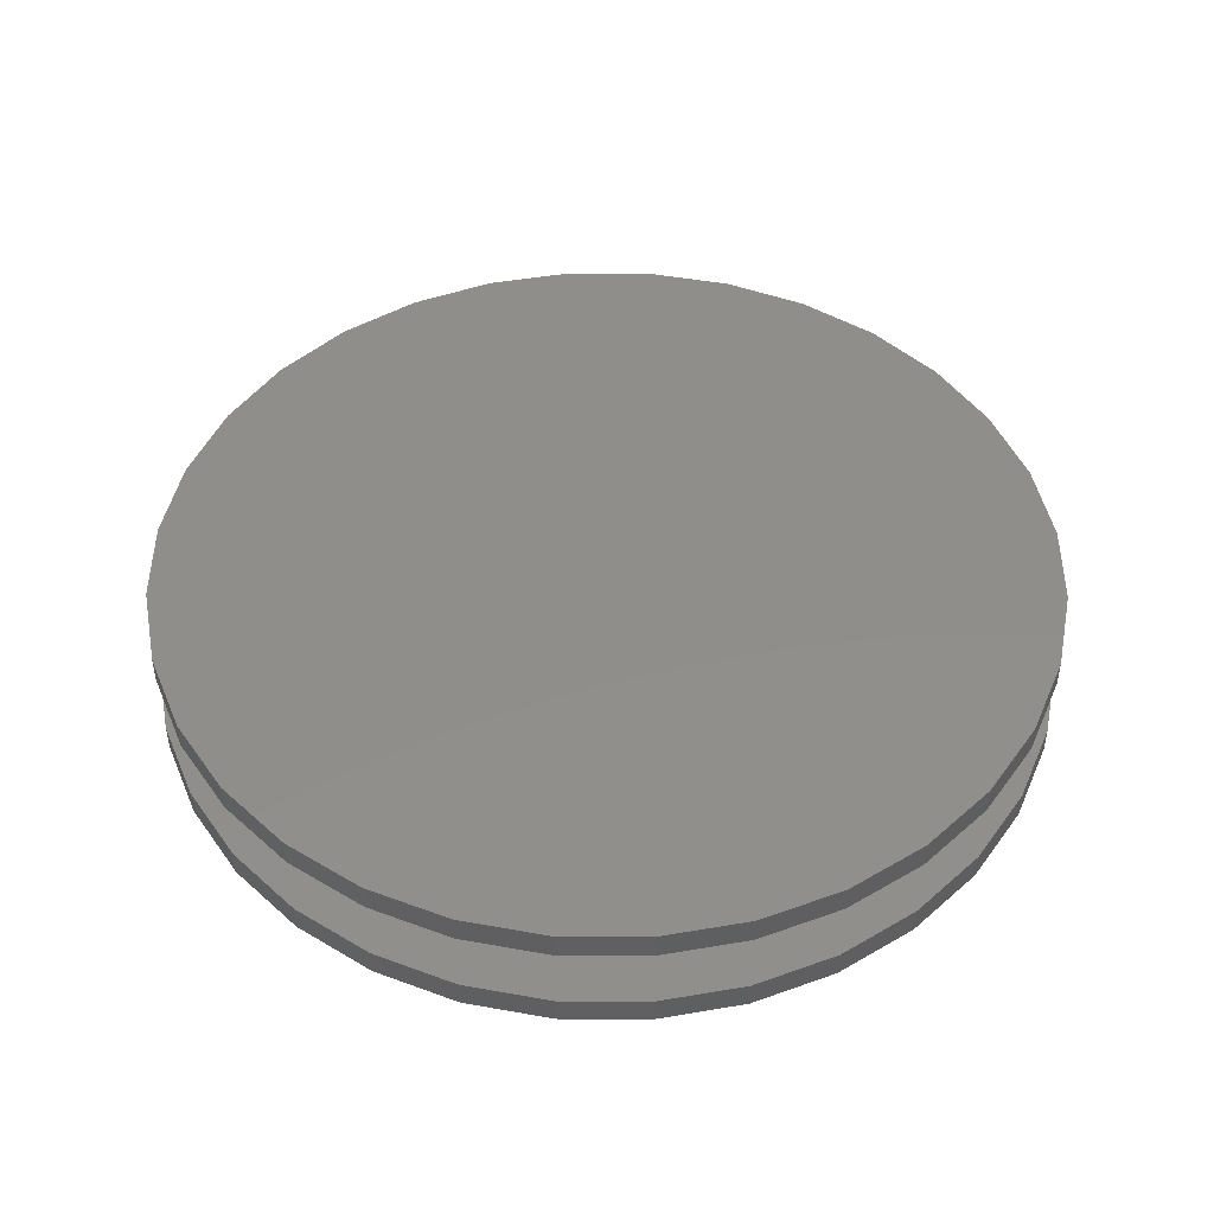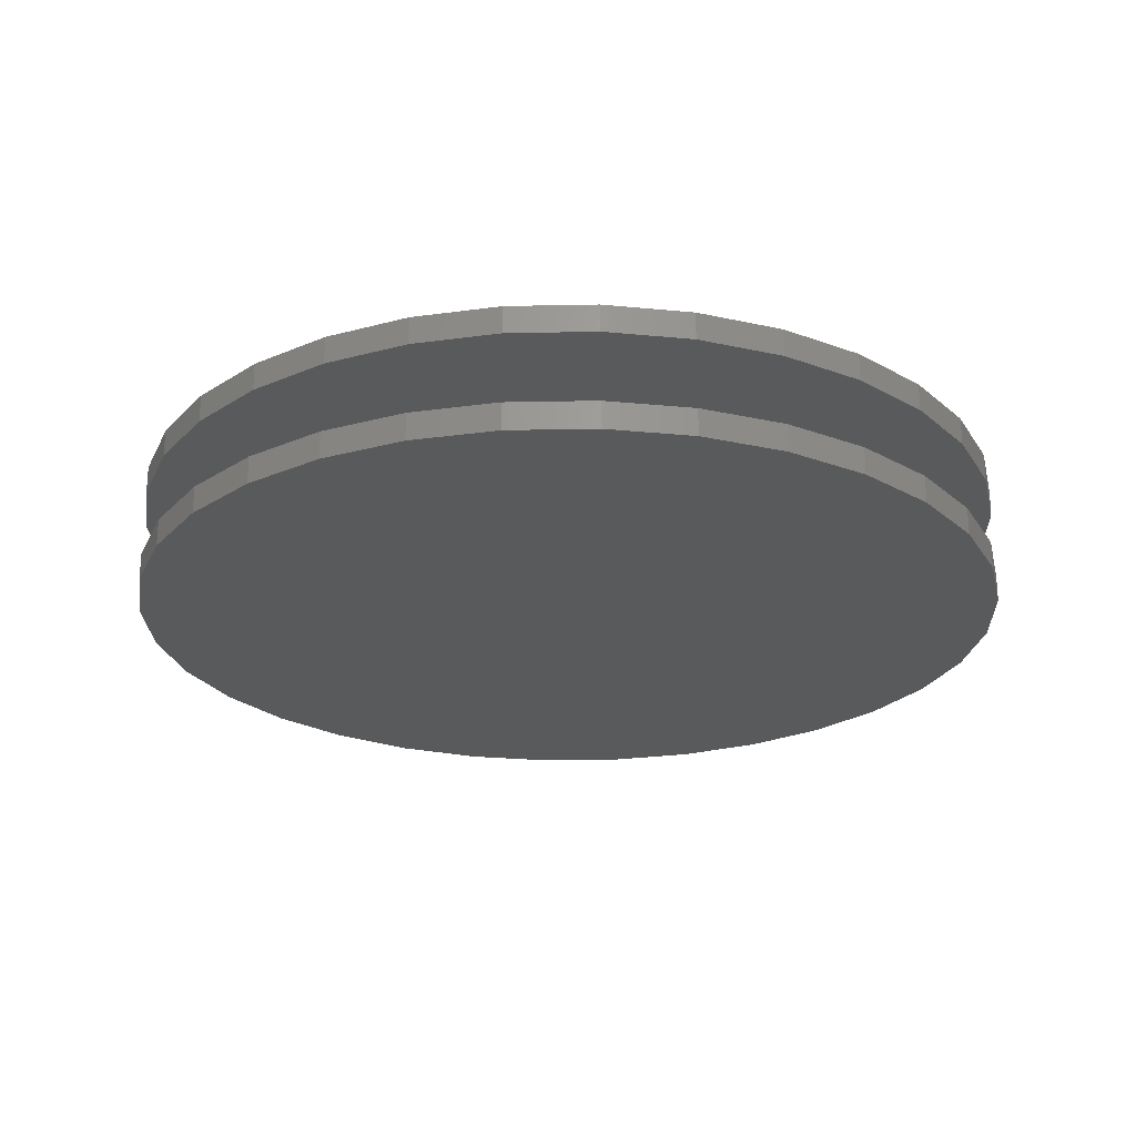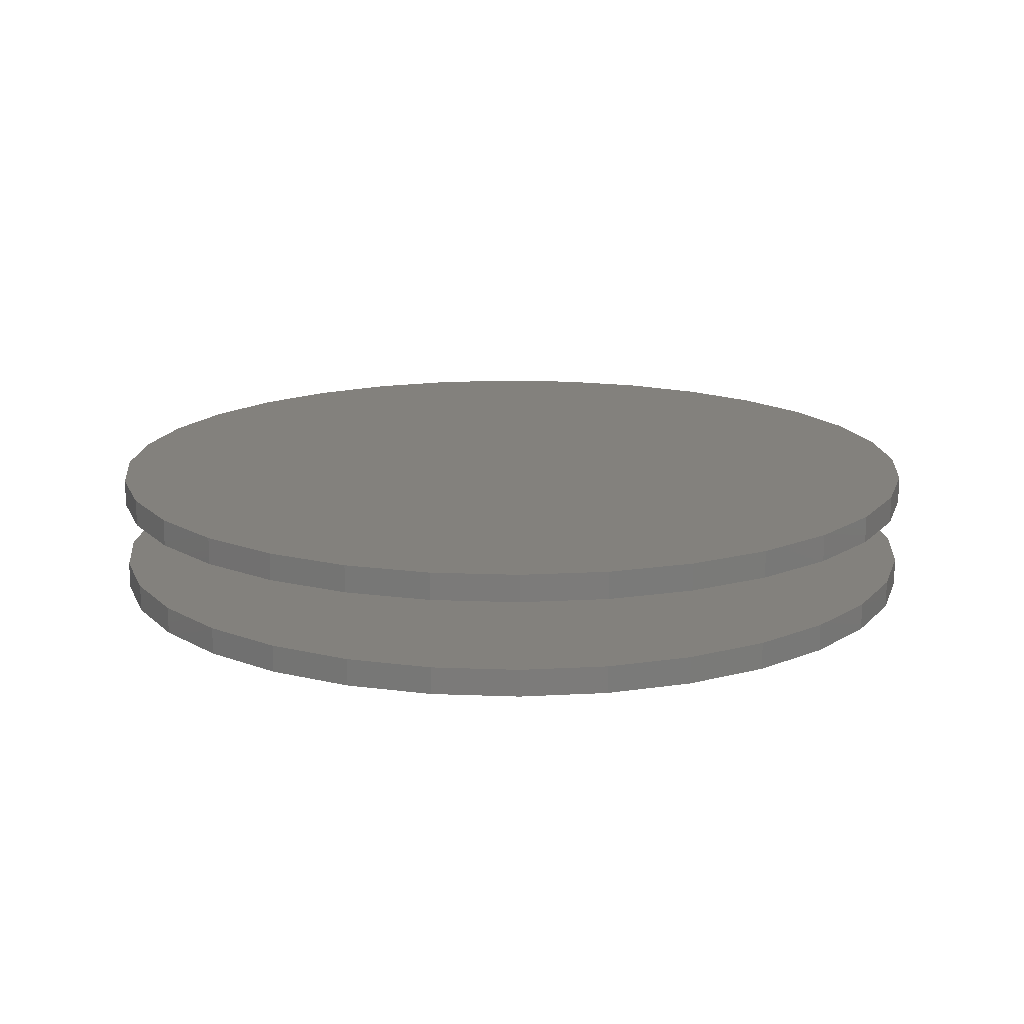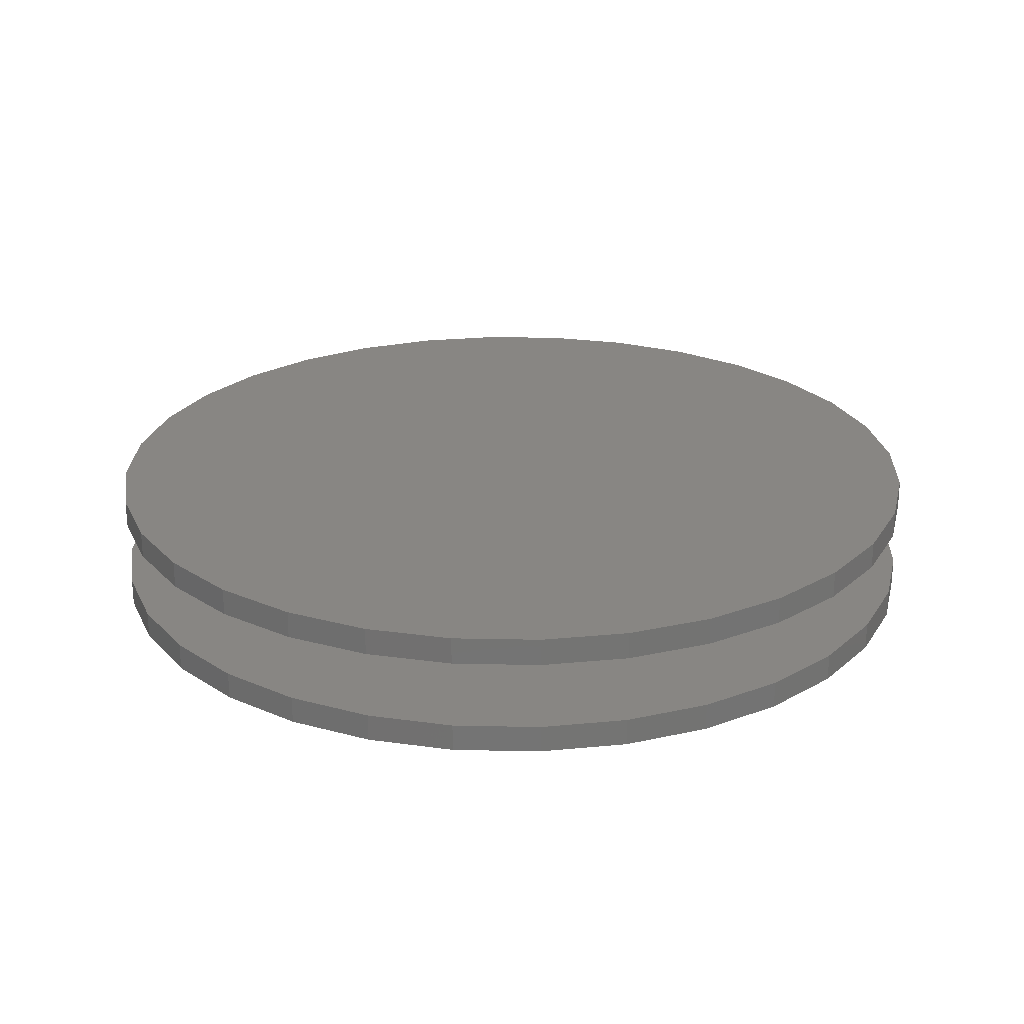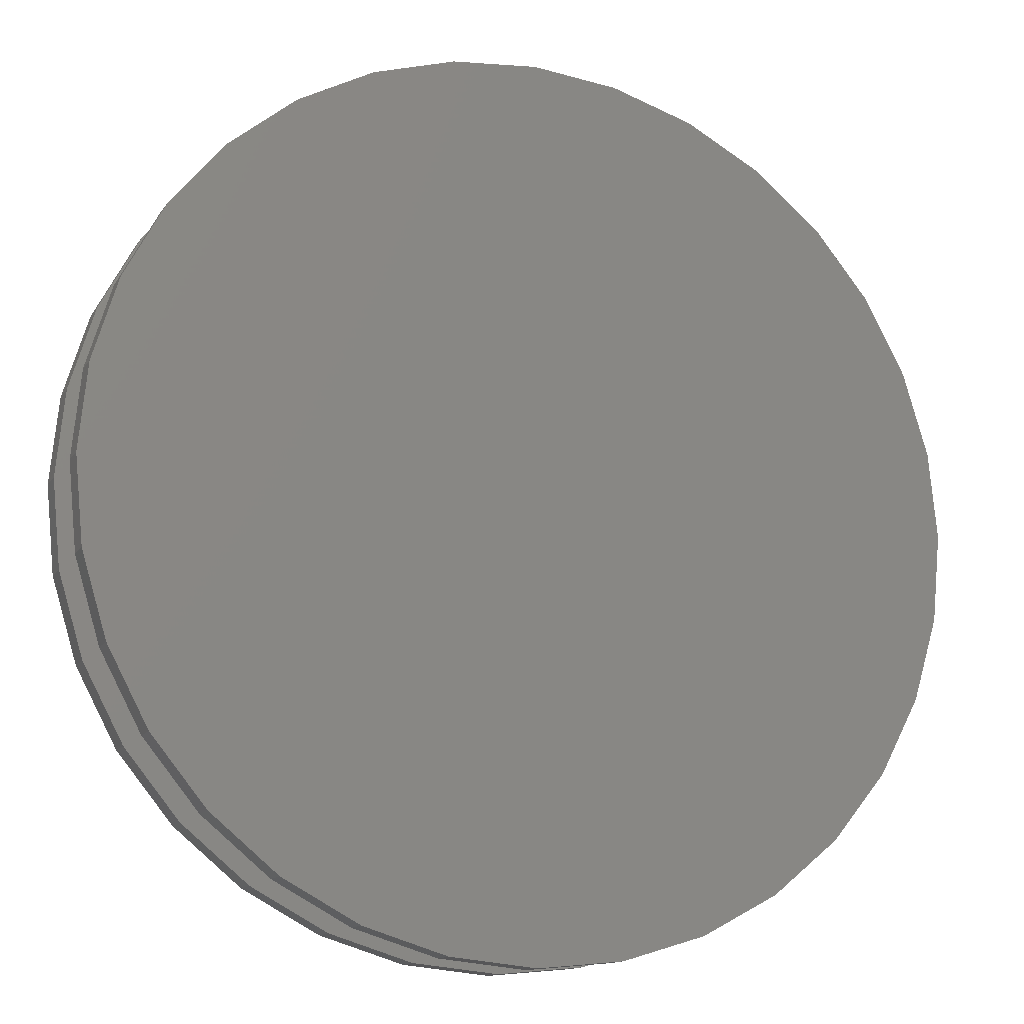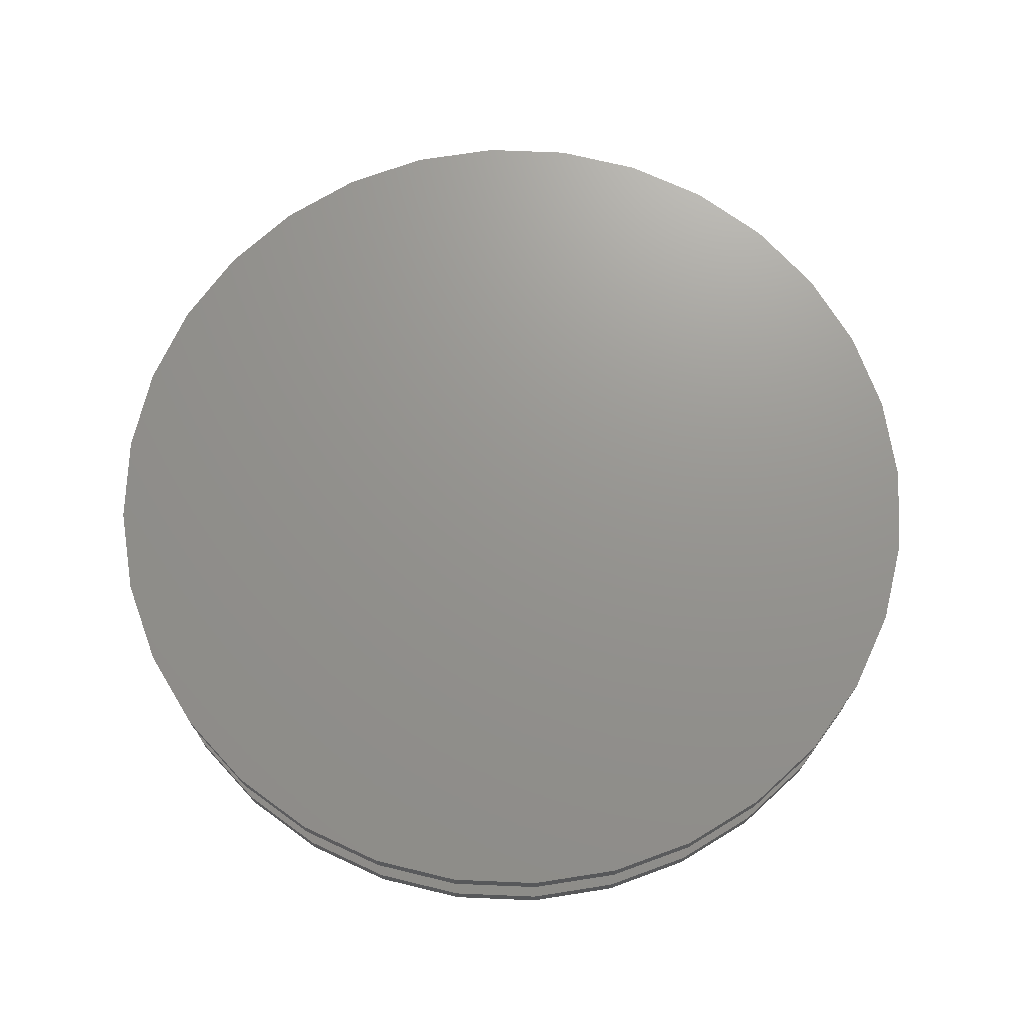
<metadata>
{"format":"stl","ext":"stl","renderer":"f3d","projection":"perspective","resolution":1024,"background":"white","views":[{"elev":46.8,"azim":-61.6,"up":"+Z"},{"elev":-23.7,"azim":86.3,"up":"+Z"},{"elev":15.7,"azim":-34.7,"up":"+Z"},{"elev":24.0,"azim":7.6,"up":"+Z"},{"elev":-13.9,"azim":158.1,"up":"+Y"},{"elev":71.0,"azim":-82.0,"up":"+Z"}]}
</metadata>
<code>
# stl→obj: 128 verts, 248 faces
v 0.1793 0.4303 0.05469
v 0.1793 0.4303 0.07031
v 0.1841 0.4792 0.05469
v 0.1841 0.4792 0.07031
v 0.1984 0.5263 0.05469
v 0.1984 0.5263 0.07031
v 0.2216 0.5697 0.05469
v 0.2216 0.5697 0.07031
v 0.2528 0.6077 0.05469
v 0.2528 0.6077 0.07031
v 0.2908 0.639 0.05469
v 0.2908 0.639 0.07031
v 0.3342 0.6621 0.05469
v 0.3342 0.6621 0.07031
v 0.3813 0.6764 0.05469
v 0.3813 0.6764 0.07031
v 0.4303 0.6813 0.05469
v 0.4303 0.6813 0.07031
v 0.4792 0.6764 0.05469
v 0.4792 0.6764 0.07031
v 0.5263 0.6621 0.05469
v 0.5263 0.6621 0.07031
v 0.5697 0.639 0.05469
v 0.5697 0.639 0.07031
v 0.6077 0.6077 0.05469
v 0.6077 0.6077 0.07031
v 0.639 0.5697 0.05469
v 0.639 0.5697 0.07031
v 0.6621 0.5263 0.05469
v 0.6621 0.5263 0.07031
v 0.6764 0.4792 0.05469
v 0.6764 0.4792 0.07031
v 0.6813 0.4303 0.05469
v 0.6813 0.4303 0.07031
v 0.1793 0.4303 0
v 0.1793 0.4303 0.01562
v 0.1841 0.4792 0
v 0.1841 0.4792 0.01562
v 0.1984 0.5263 0
v 0.1984 0.5263 0.01562
v 0.2216 0.5697 0
v 0.2216 0.5697 0.01562
v 0.2528 0.6077 0
v 0.2528 0.6077 0.01562
v 0.2908 0.639 0
v 0.2908 0.639 0.01562
v 0.3342 0.6621 0
v 0.3342 0.6621 0.01562
v 0.3813 0.6764 0
v 0.3813 0.6764 0.01562
v 0.4303 0.6813 0
v 0.4303 0.6813 0.01562
v 0.4792 0.6764 0
v 0.4792 0.6764 0.01562
v 0.5263 0.6621 0
v 0.5263 0.6621 0.01562
v 0.5697 0.639 0
v 0.5697 0.639 0.01562
v 0.6077 0.6077 0
v 0.6077 0.6077 0.01562
v 0.639 0.5697 0
v 0.639 0.5697 0.01562
v 0.6621 0.5263 0
v 0.6621 0.5263 0.01562
v 0.6764 0.4792 0
v 0.6764 0.4792 0.01562
v 0.6813 0.4303 0
v 0.6813 0.4303 0.01562
v 0.6764 0.3813 0.05469
v 0.6764 0.3813 0.07031
v 0.6621 0.3342 0.05469
v 0.6621 0.3342 0.07031
v 0.639 0.2908 0.05469
v 0.639 0.2908 0.07031
v 0.6077 0.2528 0.05469
v 0.6077 0.2528 0.07031
v 0.5697 0.2216 0.05469
v 0.5697 0.2216 0.07031
v 0.5263 0.1984 0.05469
v 0.5263 0.1984 0.07031
v 0.4792 0.1841 0.05469
v 0.4792 0.1841 0.07031
v 0.4303 0.1793 0.05469
v 0.4303 0.1793 0.07031
v 0.3813 0.1841 0.05469
v 0.3813 0.1841 0.07031
v 0.3342 0.1984 0.05469
v 0.3342 0.1984 0.07031
v 0.2908 0.2216 0.05469
v 0.2908 0.2216 0.07031
v 0.2528 0.2528 0.05469
v 0.2528 0.2528 0.07031
v 0.2216 0.2908 0.05469
v 0.2216 0.2908 0.07031
v 0.1984 0.3342 0.05469
v 0.1984 0.3342 0.07031
v 0.1841 0.3813 0.05469
v 0.1841 0.3813 0.07031
v 0.6764 0.3813 0
v 0.6764 0.3813 0.01562
v 0.6621 0.3342 0
v 0.6621 0.3342 0.01562
v 0.639 0.2908 0
v 0.639 0.2908 0.01562
v 0.6077 0.2528 0
v 0.6077 0.2528 0.01562
v 0.5697 0.2216 0
v 0.5697 0.2216 0.01562
v 0.5263 0.1984 0
v 0.5263 0.1984 0.01562
v 0.4792 0.1841 0
v 0.4792 0.1841 0.01562
v 0.4303 0.1793 0
v 0.4303 0.1793 0.01562
v 0.3813 0.1841 0
v 0.3813 0.1841 0.01562
v 0.3342 0.1984 0
v 0.3342 0.1984 0.01562
v 0.2908 0.2216 0
v 0.2908 0.2216 0.01562
v 0.2528 0.2528 0
v 0.2528 0.2528 0.01562
v 0.2216 0.2908 0
v 0.2216 0.2908 0.01562
v 0.1984 0.3342 0
v 0.1984 0.3342 0.01562
v 0.1841 0.3813 0
v 0.1841 0.3813 0.01562
f 1 2 3
f 3 2 4
f 3 4 5
f 5 4 6
f 5 6 7
f 7 6 8
f 7 8 9
f 9 8 10
f 9 10 11
f 11 10 12
f 11 12 13
f 13 12 14
f 13 14 15
f 15 14 16
f 15 16 17
f 17 16 18
f 17 18 19
f 19 18 20
f 19 20 21
f 21 20 22
f 21 22 23
f 23 22 24
f 23 24 25
f 25 24 26
f 25 26 27
f 27 26 28
f 27 28 29
f 29 28 30
f 29 30 31
f 31 30 32
f 31 32 33
f 33 32 34
f 35 36 37
f 37 36 38
f 37 38 39
f 39 38 40
f 39 40 41
f 41 40 42
f 41 42 43
f 43 42 44
f 43 44 45
f 45 44 46
f 45 46 47
f 47 46 48
f 47 48 49
f 49 48 50
f 49 50 51
f 51 50 52
f 51 52 53
f 53 52 54
f 53 54 55
f 55 54 56
f 55 56 57
f 57 56 58
f 57 58 59
f 59 58 60
f 59 60 61
f 61 60 62
f 61 62 63
f 63 62 64
f 63 64 65
f 65 64 66
f 65 66 67
f 67 66 68
f 33 34 69
f 69 34 70
f 69 70 71
f 71 70 72
f 71 72 73
f 73 72 74
f 73 74 75
f 75 74 76
f 75 76 77
f 77 76 78
f 77 78 79
f 79 78 80
f 79 80 81
f 81 80 82
f 81 82 83
f 83 82 84
f 83 84 85
f 85 84 86
f 85 86 87
f 87 86 88
f 87 88 89
f 89 88 90
f 89 90 91
f 91 90 92
f 91 92 93
f 93 92 94
f 93 94 95
f 95 94 96
f 95 96 97
f 97 96 98
f 97 98 1
f 1 98 2
f 67 68 99
f 99 68 100
f 99 100 101
f 101 100 102
f 101 102 103
f 103 102 104
f 103 104 105
f 105 104 106
f 105 106 107
f 107 106 108
f 107 108 109
f 109 108 110
f 109 110 111
f 111 110 112
f 111 112 113
f 113 112 114
f 113 114 115
f 115 114 116
f 115 116 117
f 117 116 118
f 117 118 119
f 119 118 120
f 119 120 121
f 121 120 122
f 121 122 123
f 123 122 124
f 123 124 125
f 125 124 126
f 125 126 127
f 127 126 128
f 127 128 35
f 35 128 36
f 50 54 52
f 54 50 48
f 54 48 56
f 110 116 112
f 112 116 114
f 56 48 58
f 58 48 46
f 58 46 60
f 60 46 44
f 60 44 62
f 62 44 42
f 62 42 64
f 64 42 40
f 64 40 66
f 66 40 38
f 66 38 68
f 68 38 36
f 68 36 100
f 100 36 128
f 100 128 102
f 102 128 126
f 102 126 104
f 104 126 124
f 104 124 106
f 106 124 122
f 106 122 108
f 108 122 120
f 108 120 110
f 110 120 118
f 110 118 116
f 17 19 15
f 13 15 19
f 21 13 19
f 81 85 79
f 83 85 81
f 85 87 79
f 79 87 89
f 79 89 77
f 77 89 91
f 77 91 75
f 75 91 93
f 75 93 73
f 73 93 95
f 73 95 71
f 71 95 97
f 71 97 69
f 69 97 1
f 69 1 33
f 33 1 3
f 33 3 31
f 31 3 5
f 31 5 29
f 29 5 7
f 29 7 27
f 27 7 9
f 27 9 25
f 25 9 11
f 25 11 23
f 23 11 13
f 23 13 21
f 16 20 18
f 20 16 14
f 20 14 22
f 80 86 82
f 82 86 84
f 22 14 24
f 24 14 12
f 24 12 26
f 26 12 10
f 26 10 28
f 28 10 8
f 28 8 30
f 30 8 6
f 30 6 32
f 32 6 4
f 32 4 34
f 34 4 2
f 34 2 70
f 70 2 98
f 70 98 72
f 72 98 96
f 72 96 74
f 74 96 94
f 74 94 76
f 76 94 92
f 76 92 78
f 78 92 90
f 78 90 80
f 80 90 88
f 80 88 86
f 51 53 49
f 47 49 53
f 55 47 53
f 111 115 109
f 113 115 111
f 115 117 109
f 109 117 119
f 109 119 107
f 107 119 121
f 107 121 105
f 105 121 123
f 105 123 103
f 103 123 125
f 103 125 101
f 101 125 127
f 101 127 99
f 99 127 35
f 99 35 67
f 67 35 37
f 67 37 65
f 65 37 39
f 65 39 63
f 63 39 41
f 63 41 61
f 61 41 43
f 61 43 59
f 59 43 45
f 59 45 57
f 57 45 47
f 57 47 55

</code>
